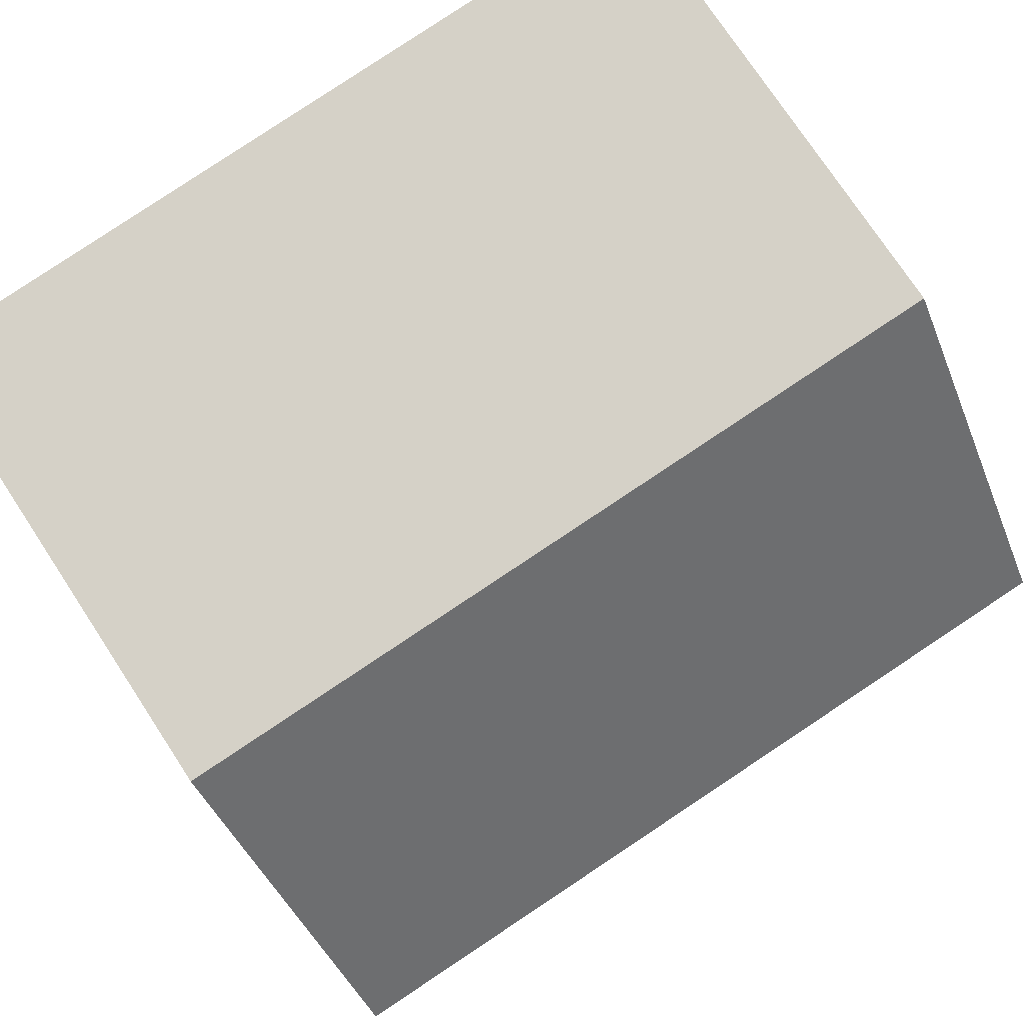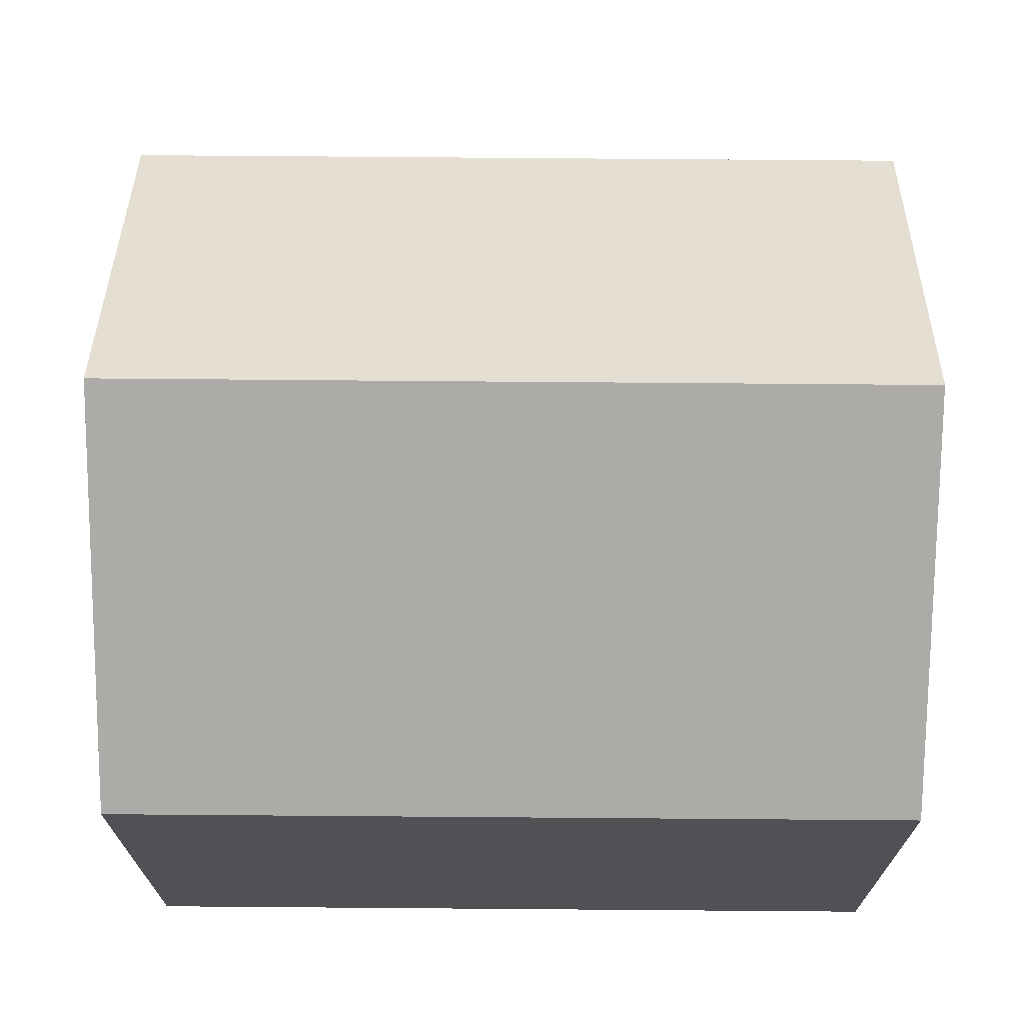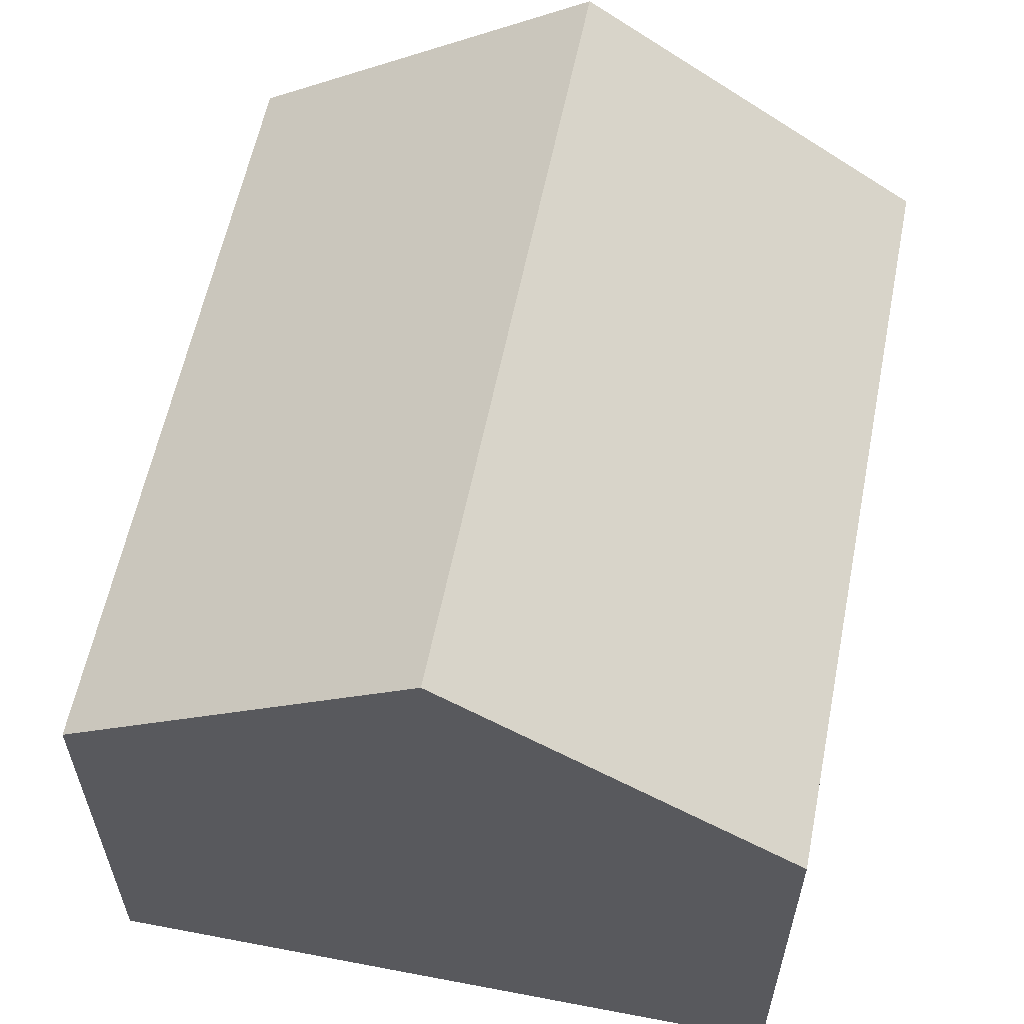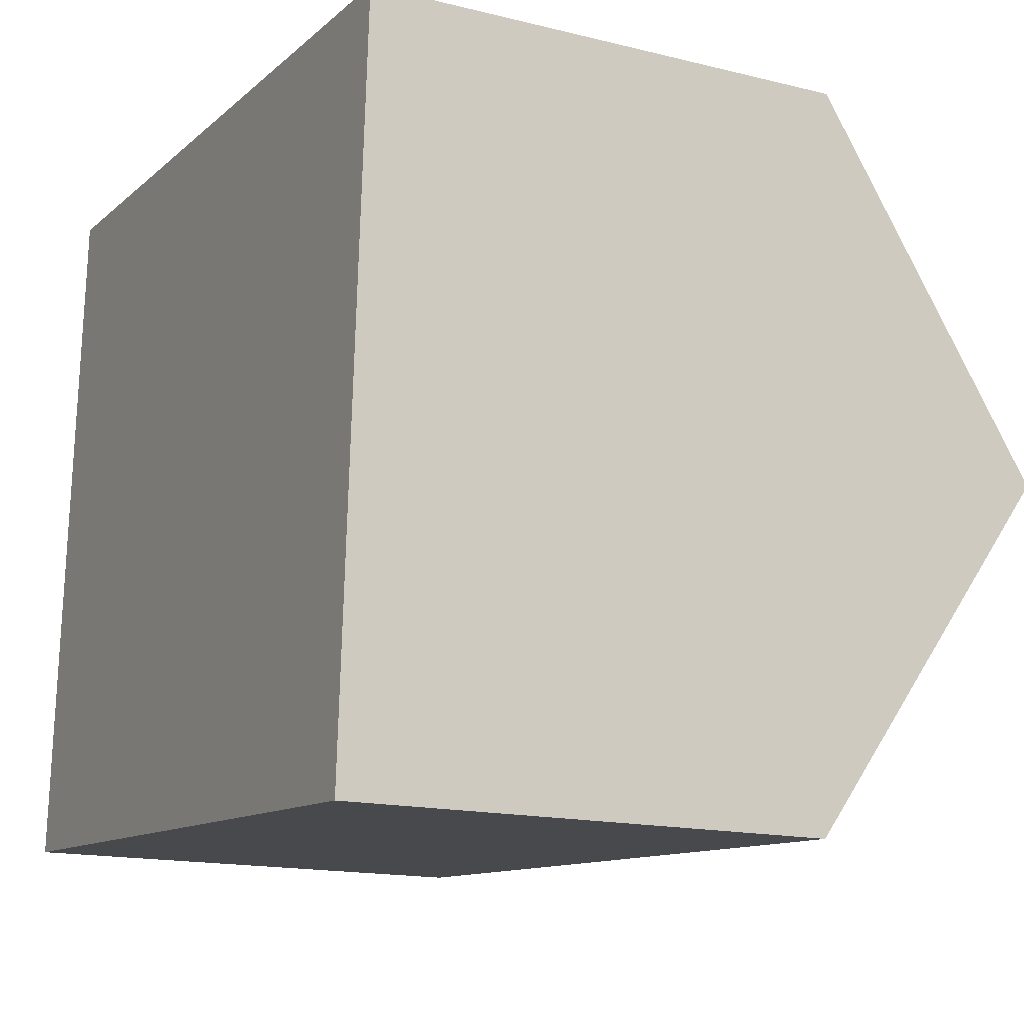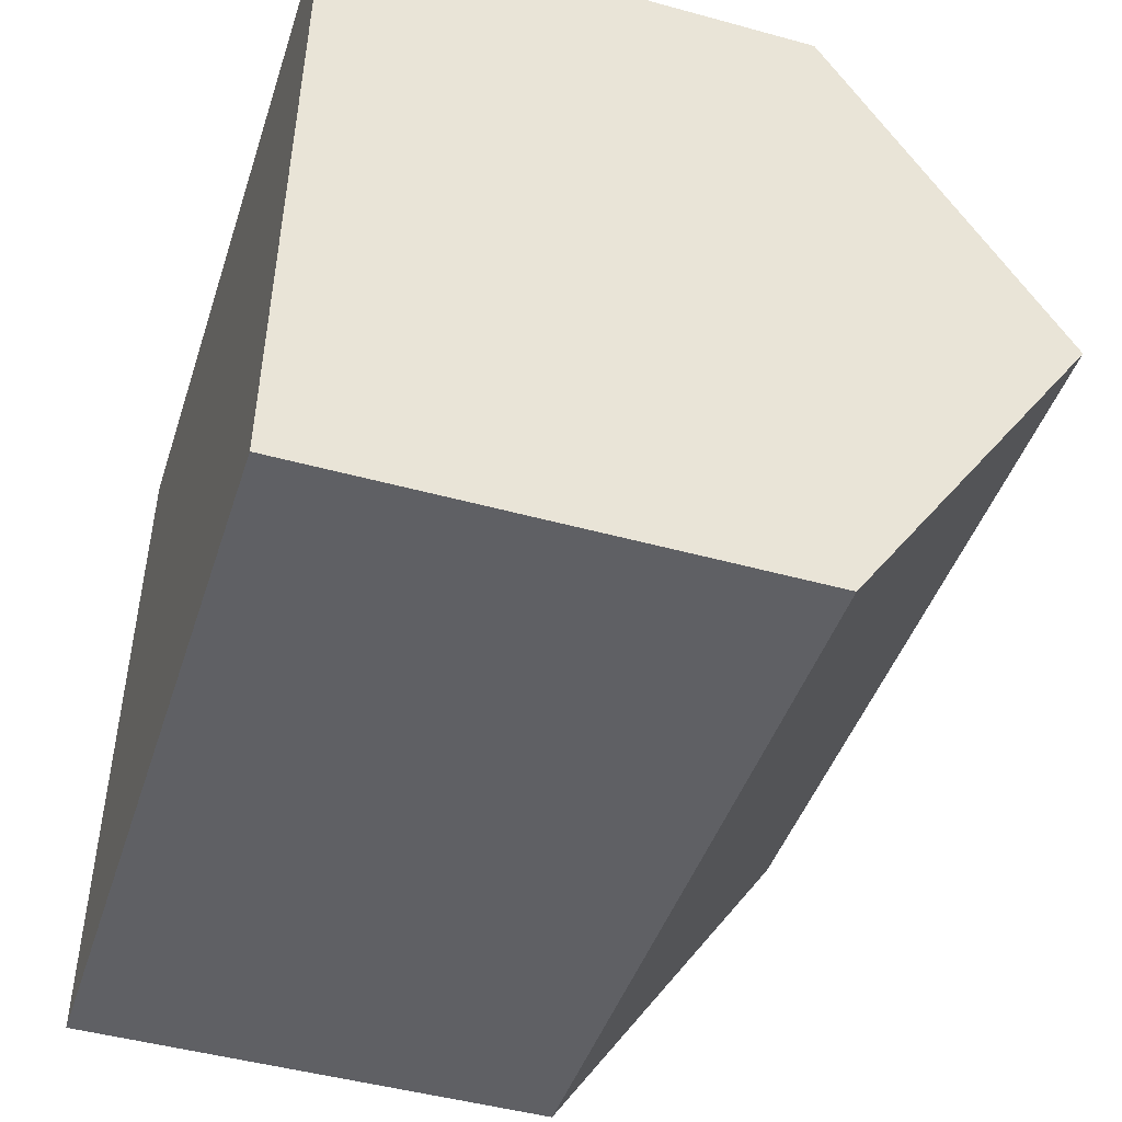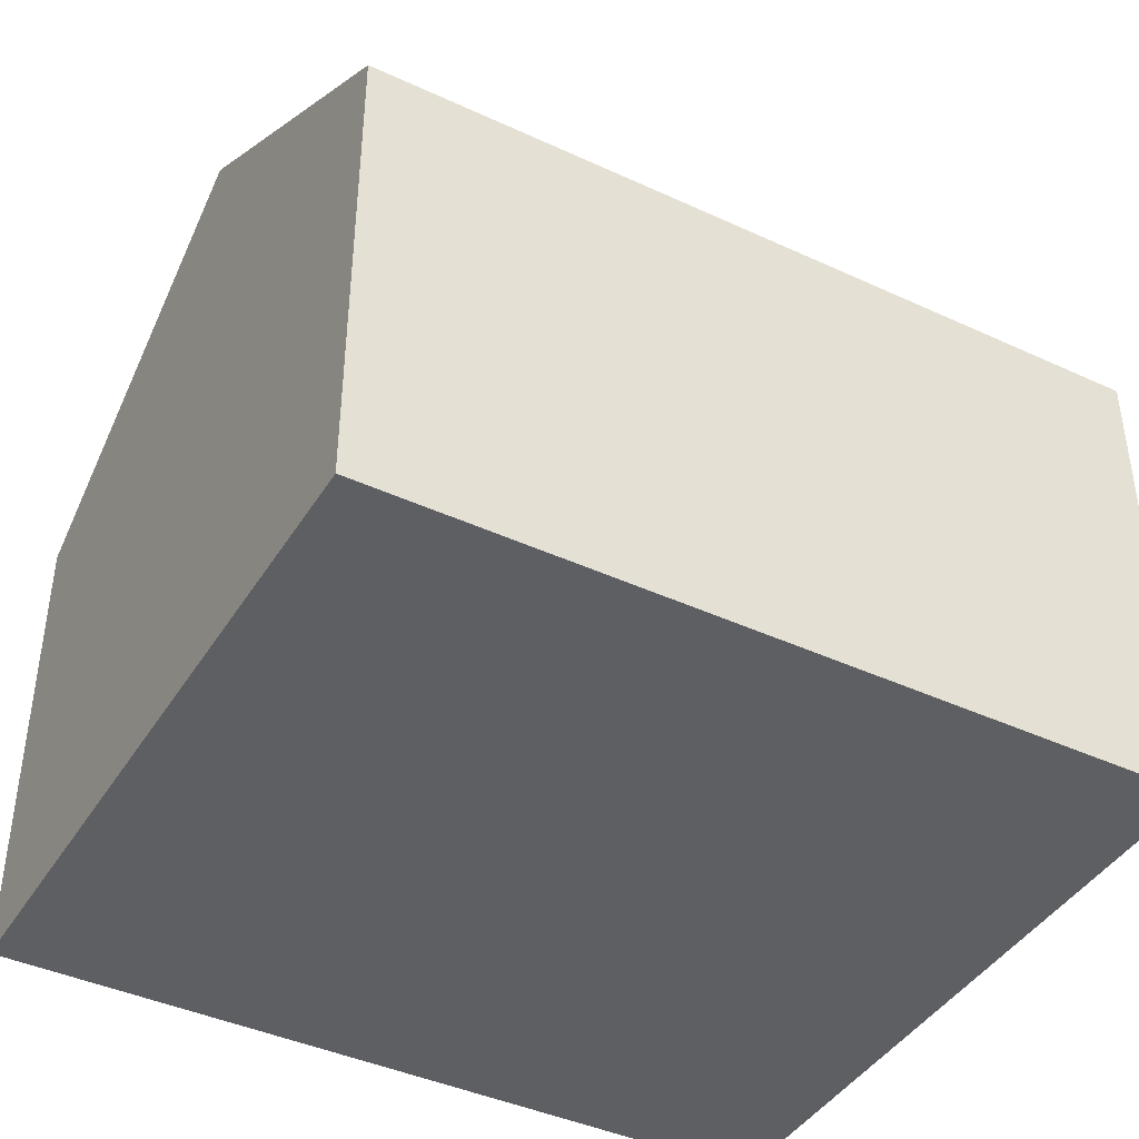
<metadata>
{"format":"obj","ext":"obj","renderer":"f3d","projection":"perspective","resolution":1024,"background":"white","views":[{"elev":75.3,"azim":146.7,"up":"+Z"},{"elev":70.3,"azim":4.4,"up":"+Y"},{"elev":59.2,"azim":-74.7,"up":"+Y"},{"elev":-15.6,"azim":62.6,"up":"+Z"},{"elev":-47.1,"azim":72.7,"up":"+Z"},{"elev":-41.9,"azim":-25.2,"up":"+Y"}]}
</metadata>
<code>
v  0 6.377 3.905e-16
v  10.9 9.511 4.005
v  10.61 6.377 -0.727
v  0.349 9.511 4.728
v  0.698 6.376 9.458
v  11.2 6.379 8.734
v  10.61 4.452e-17 -0.727
v  10.9 -2.452e-16 4.005
v  11.2 -5.348e-16 8.734
v  0 0 0
v  0.349 -2.895e-16 4.728
v  0.698 -5.791e-16 9.458
g defaultobject
f 1 2 3
f 2 1 4
f 5 2 4
f 2 5 6
f 6 3 2
f 3 6 7
f 7 6 8
f 8 6 9
f 7 1 3
f 1 7 10
f 10 4 1
f 4 10 5
f 5 10 11
f 5 11 12
f 5 9 6
f 9 5 12
f 8 10 7
f 10 8 9
f 10 9 11
f 11 9 12

</code>
